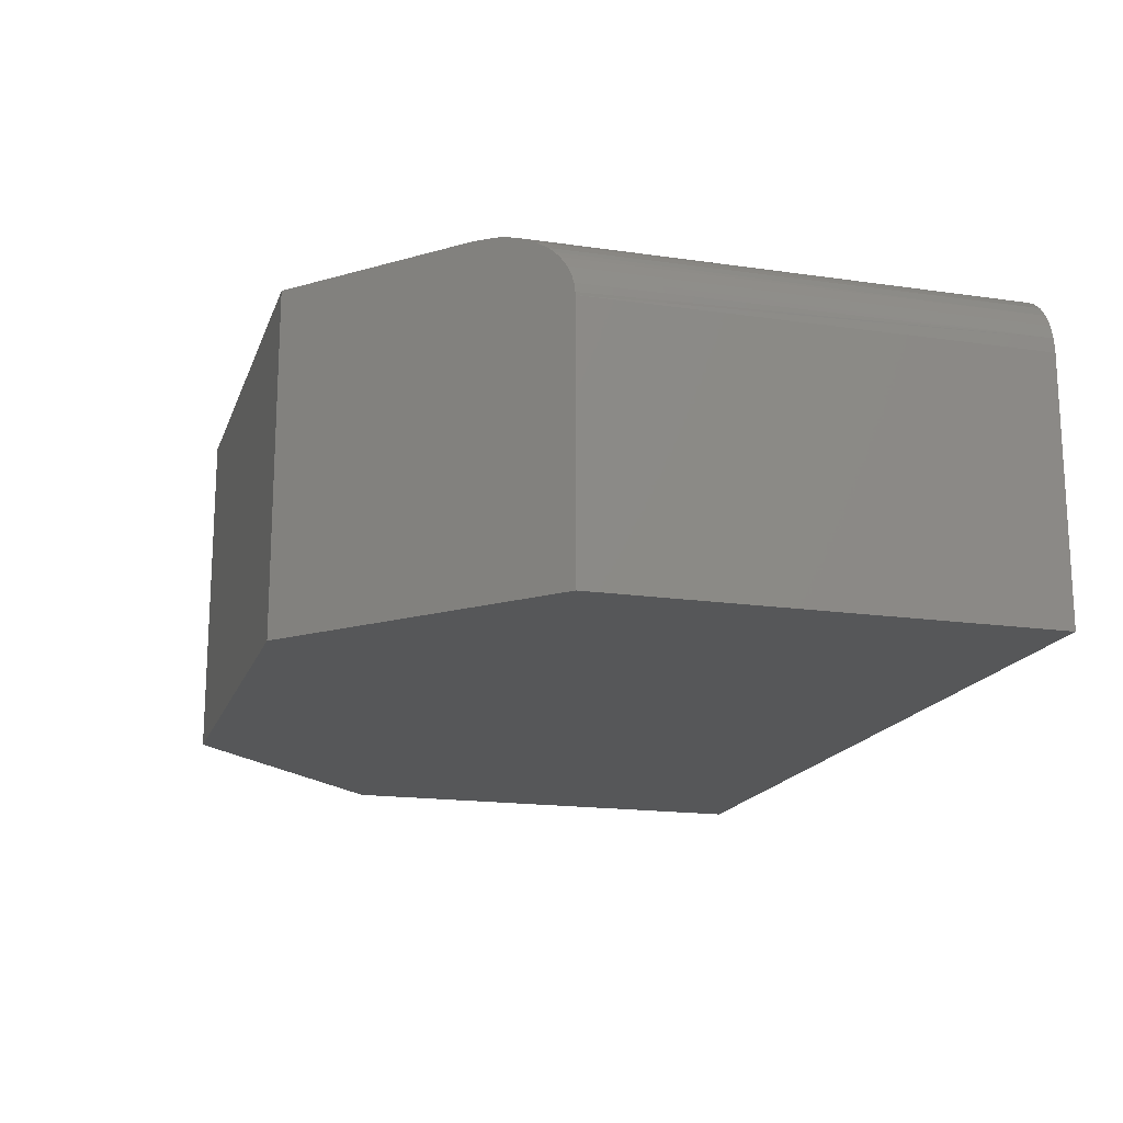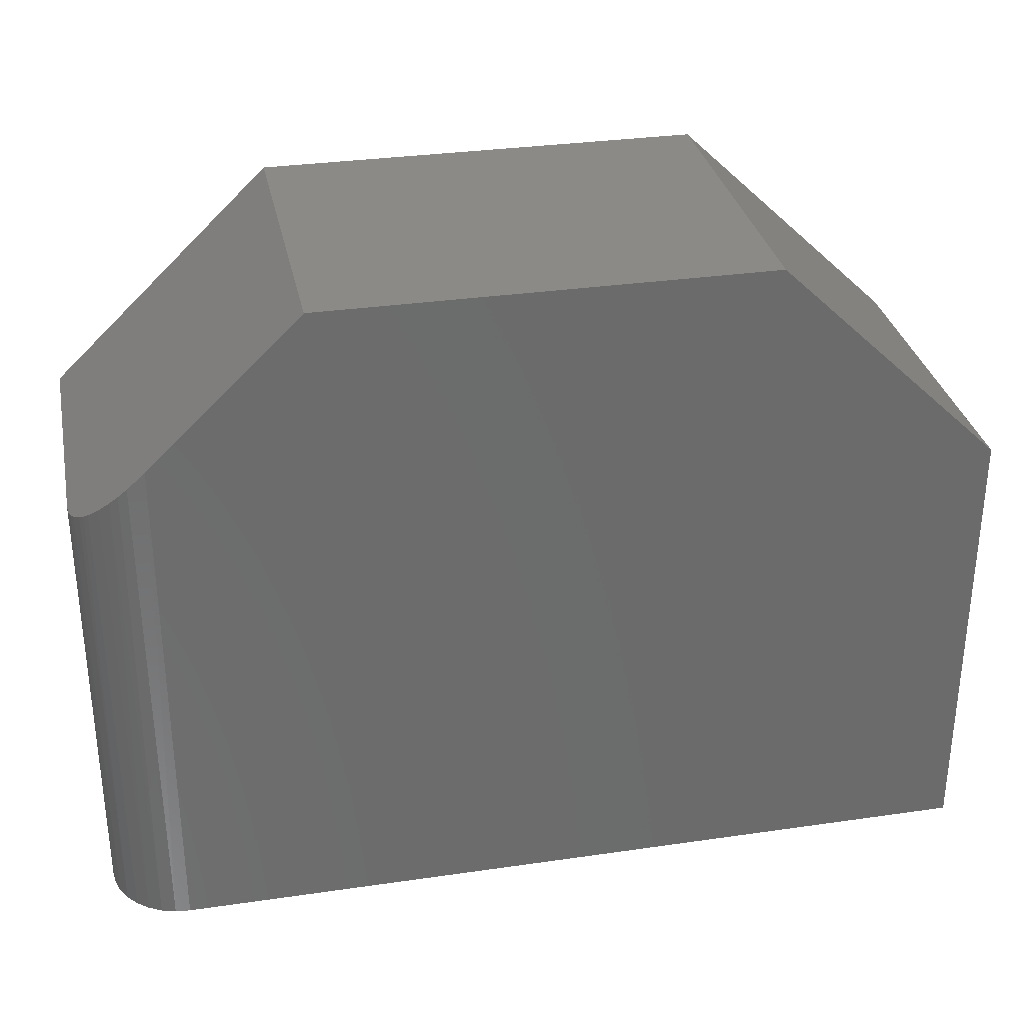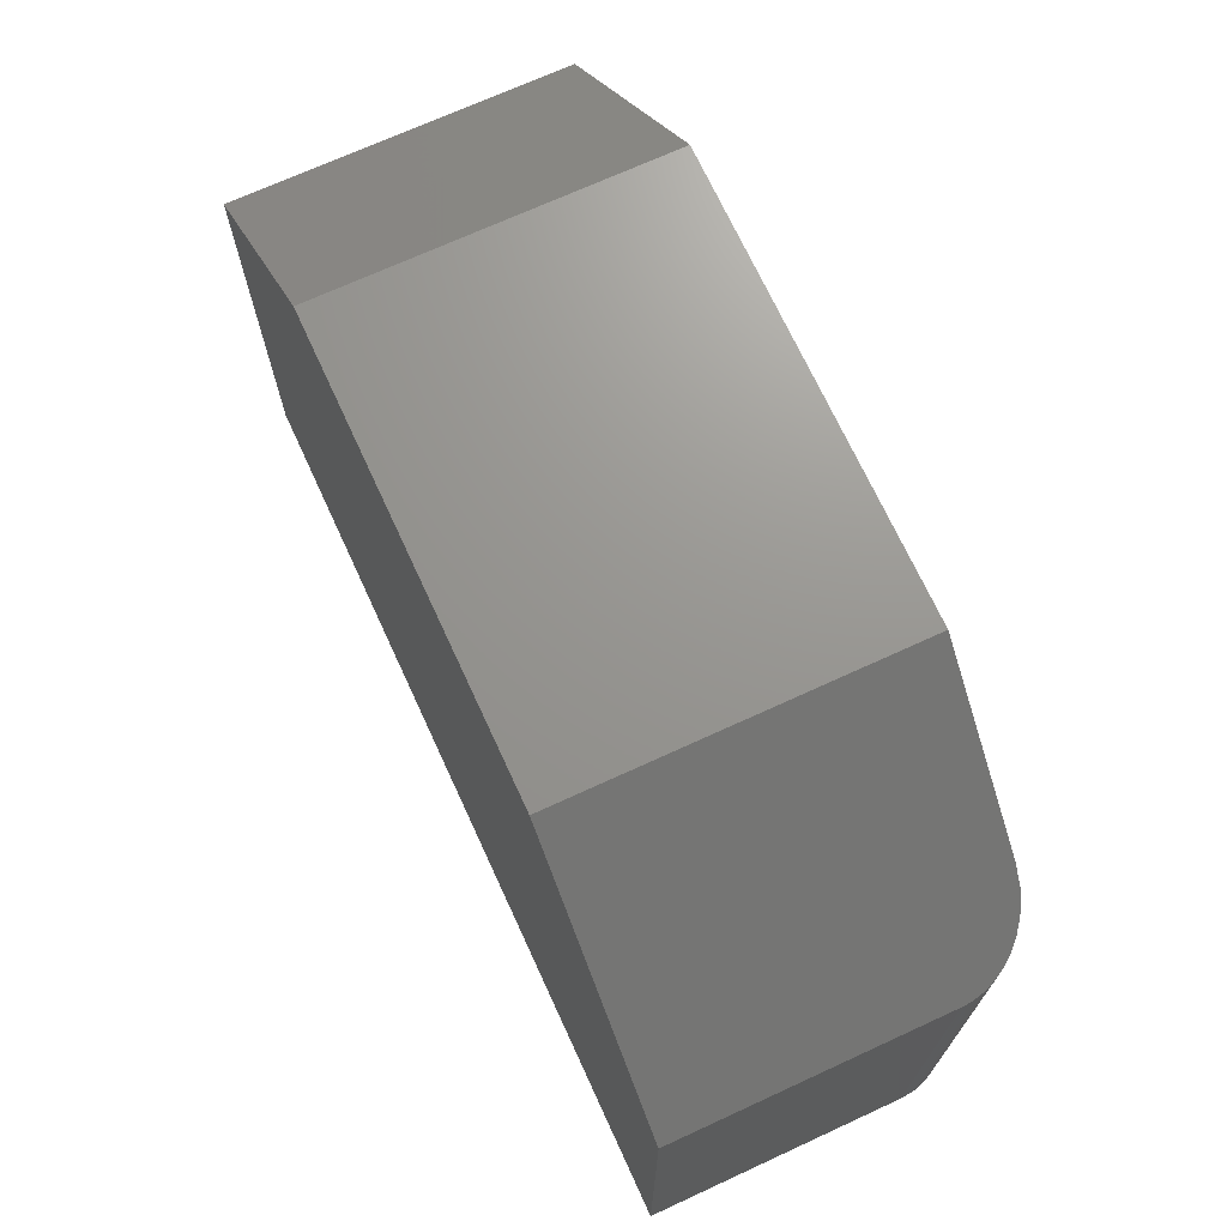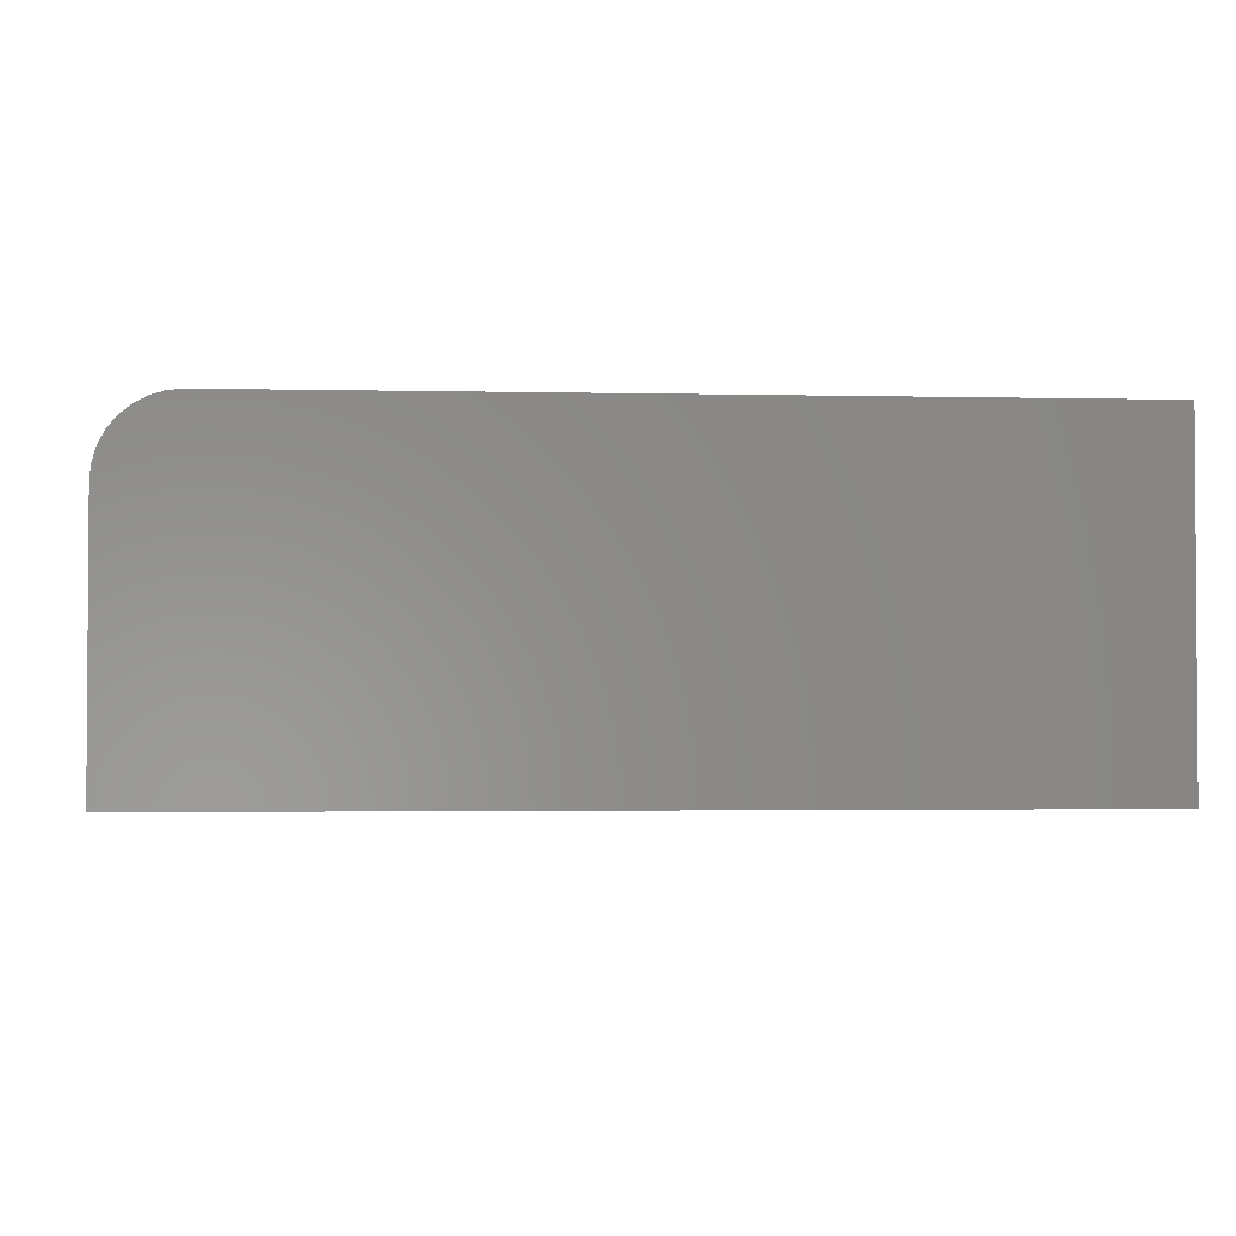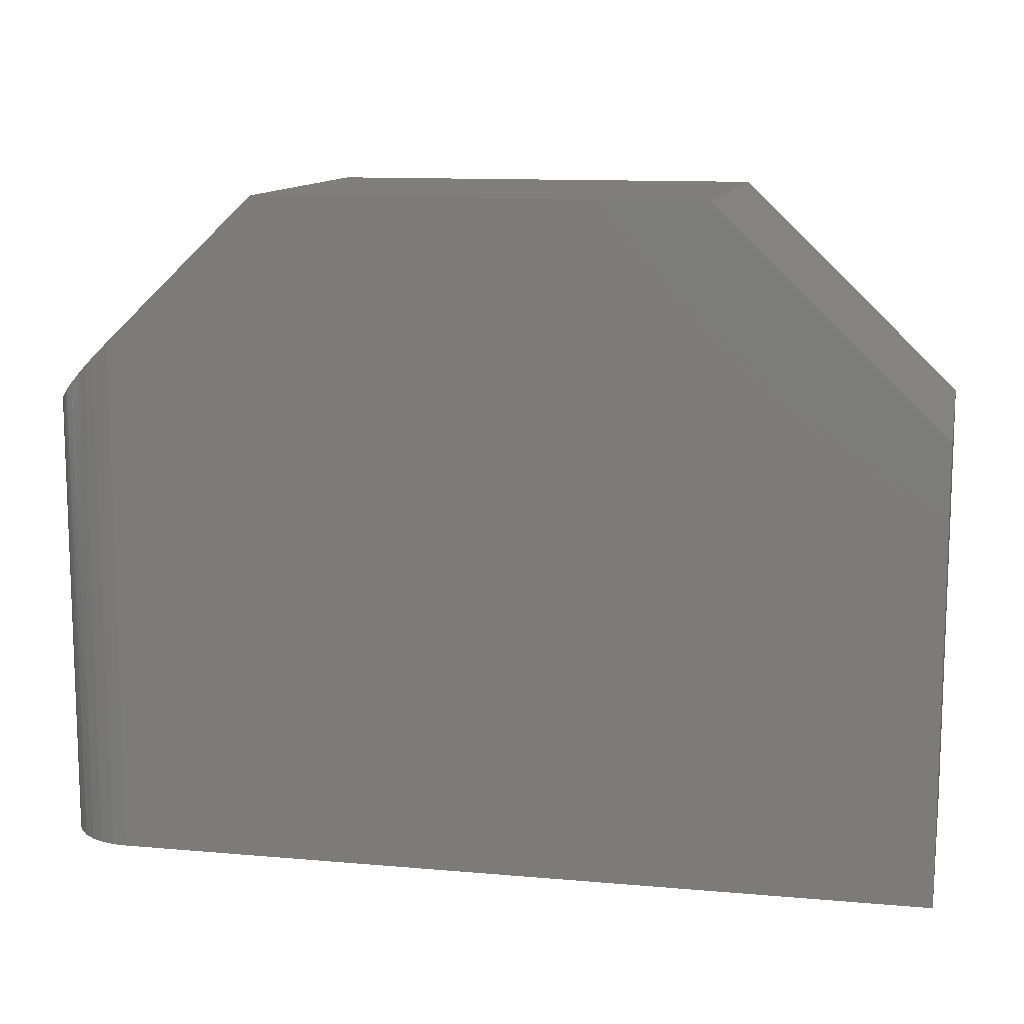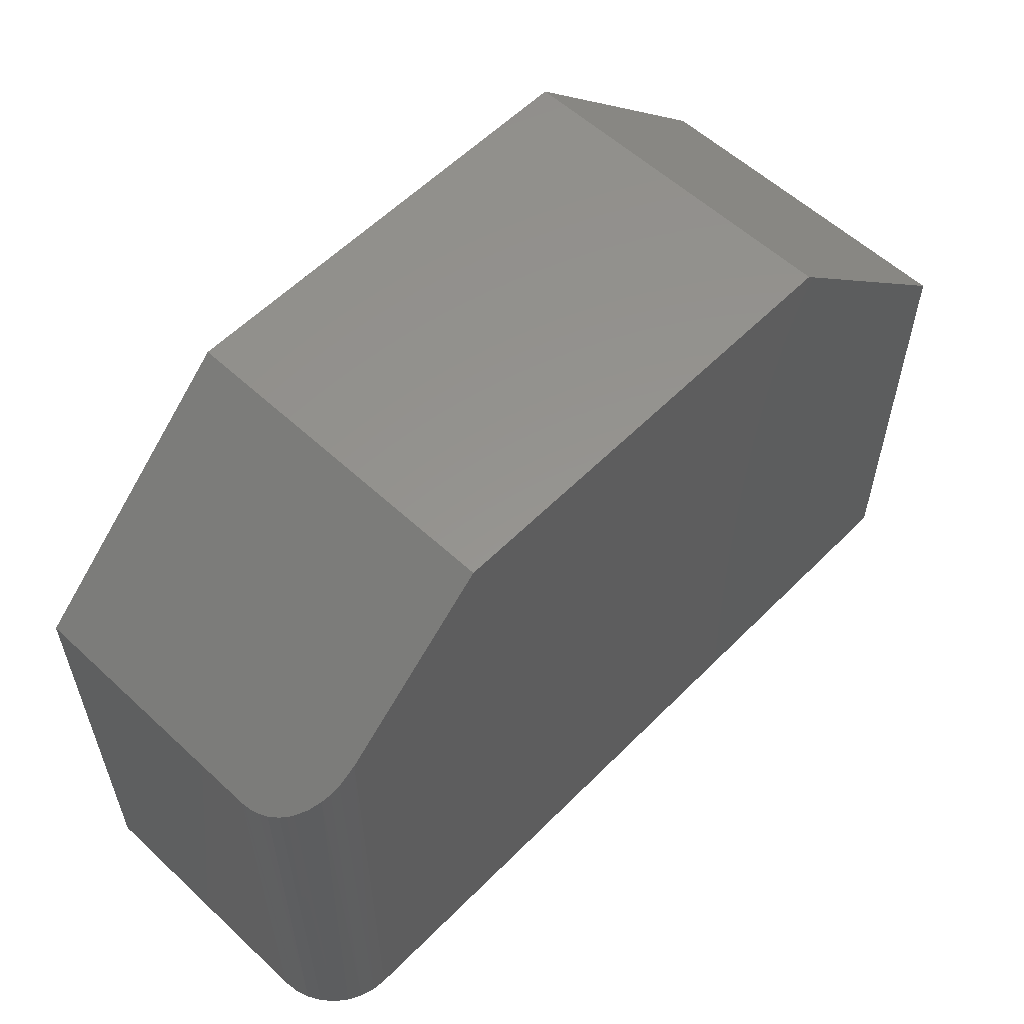
<metadata>
{"format":"stl","ext":"stl","renderer":"f3d","projection":"perspective","resolution":1024,"background":"white","views":[{"elev":-17.2,"azim":73.8,"up":"+Y"},{"elev":31.7,"azim":168.4,"up":"+Z"},{"elev":70.5,"azim":65.3,"up":"+Z"},{"elev":-2.3,"azim":175.2,"up":"+Y"},{"elev":11.8,"azim":-168.1,"up":"+Z"},{"elev":57.3,"azim":133.9,"up":"+Z"}]}
</metadata>
<code>
# stl→obj: 32 verts, 60 faces
v 0.5605 0 0.5605
v 0.6875 0 0.4388
v 0.1895 0 0.5605
v -4.552e-18 0 0.3789
v 0.6875 0 -4.21e-17
v 0 0 0
v 0.7452 -0.03856 0.3835
v 0.7492 -0.0527 0.3797
v 0.7476 -0.04549 0.3812
v 0.5605 -0.2812 0.5605
v 0.75 -0.2812 0.3789
v 0.75 -0.0625 0.3789
v 0.75 -0.06003 0.379
v 0.7408 -0.02992 0.3877
v 0.7375 -0.02496 0.391
v 0.7337 -0.02046 0.3945
v 0.7255 -0.01286 0.4025
v 0.7165 -0.007141 0.411
v 0.7095 -0.003993 0.4178
v 0.7022 -0.001766 0.4247
v 0.75 -0.2812 -4.592e-17
v 0.75 -0.0625 -4.592e-17
v 0 -0.2812 0
v 0.6997 -0.001201 -4.284e-17
v 0.7114 -0.004758 -4.356e-17
v 0.7222 -0.01053 -4.422e-17
v 0.7317 -0.01831 -4.48e-17
v 0.7395 -0.02778 -4.528e-17
v 0.7452 -0.03858 -4.563e-17
v 0.7488 -0.05031 -4.585e-17
v 0.1895 -0.2812 0.5605
v -4.552e-18 -0.2812 0.3789
f 1 2 3
f 3 2 4
f 2 5 4
f 4 5 6
f 7 8 9
f 10 11 12
f 10 12 13
f 10 13 1
f 13 8 7
f 13 7 14
f 13 14 15
f 13 15 16
f 13 16 17
f 13 17 18
f 13 18 19
f 13 19 20
f 13 20 2
f 13 2 1
f 21 22 11
f 11 22 12
f 21 23 6
f 21 6 5
f 21 5 24
f 21 24 25
f 21 25 26
f 21 26 27
f 21 27 28
f 21 28 29
f 21 29 30
f 21 30 22
f 12 30 13
f 12 22 30
f 24 19 25
f 25 19 18
f 25 18 26
f 18 17 26
f 27 26 17
f 17 16 27
f 27 16 15
f 27 15 28
f 15 14 28
f 28 14 7
f 28 7 29
f 29 7 9
f 29 9 30
f 9 8 30
f 30 8 13
f 5 2 24
f 24 2 20
f 24 20 19
f 10 31 11
f 11 31 32
f 11 32 21
f 21 32 23
f 32 4 23
f 23 4 6
f 3 4 31
f 31 4 32
f 10 1 31
f 31 1 3

</code>
